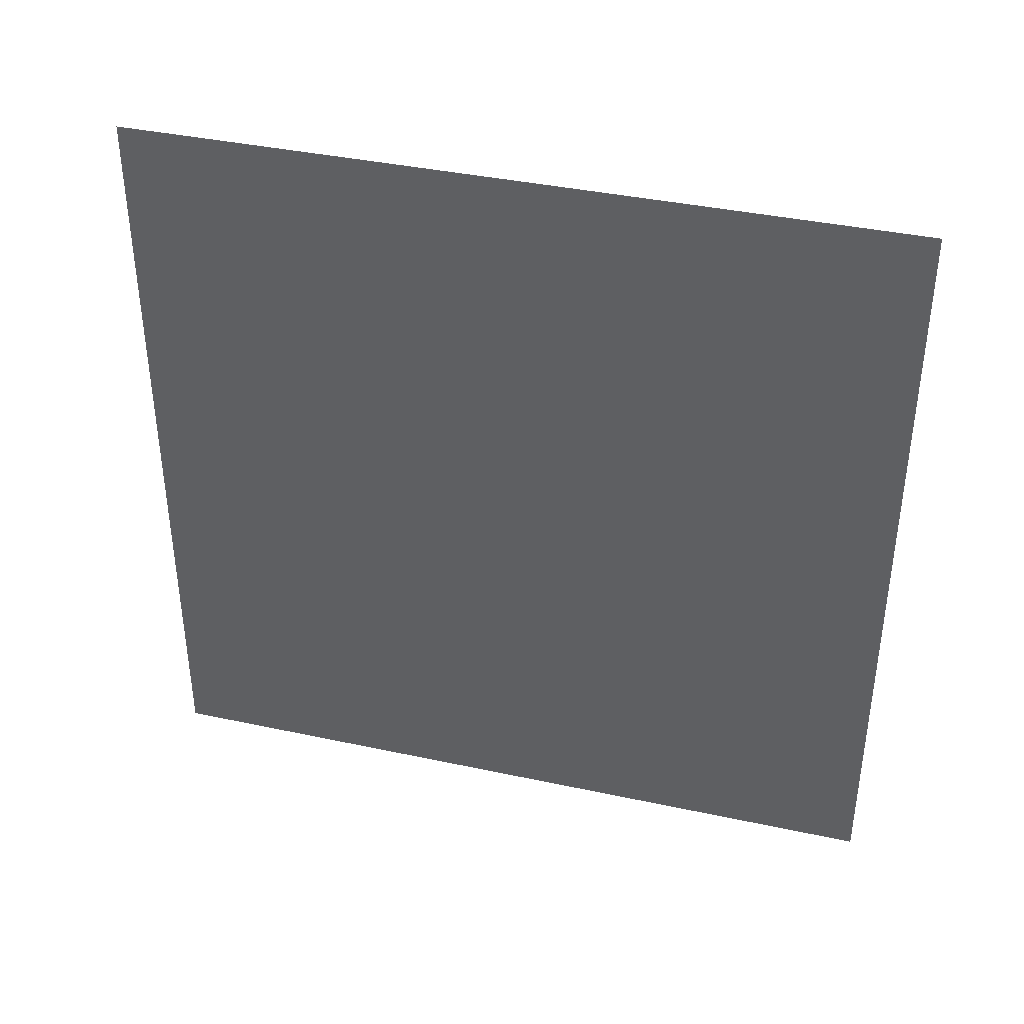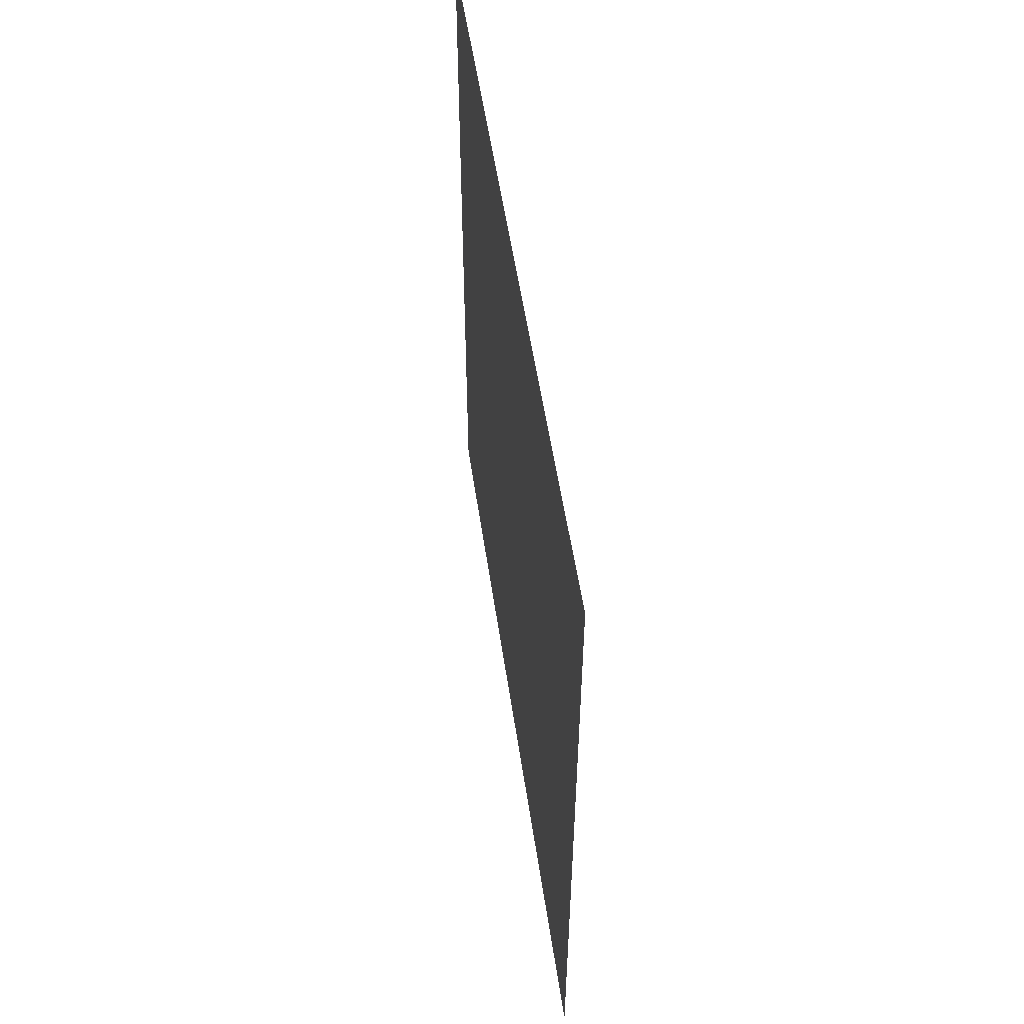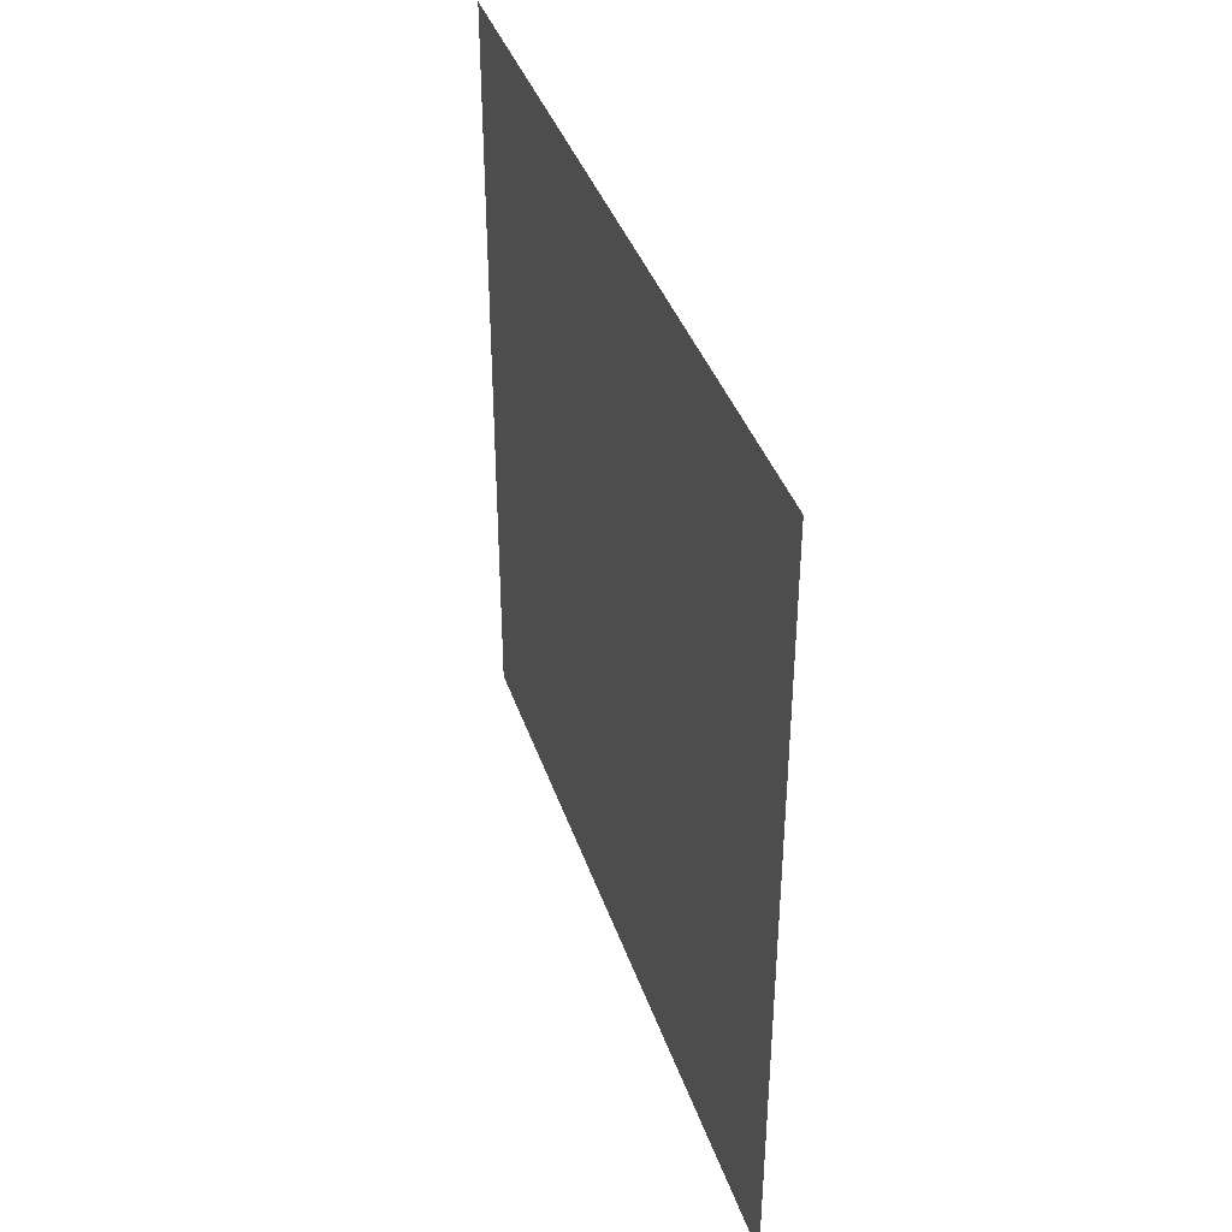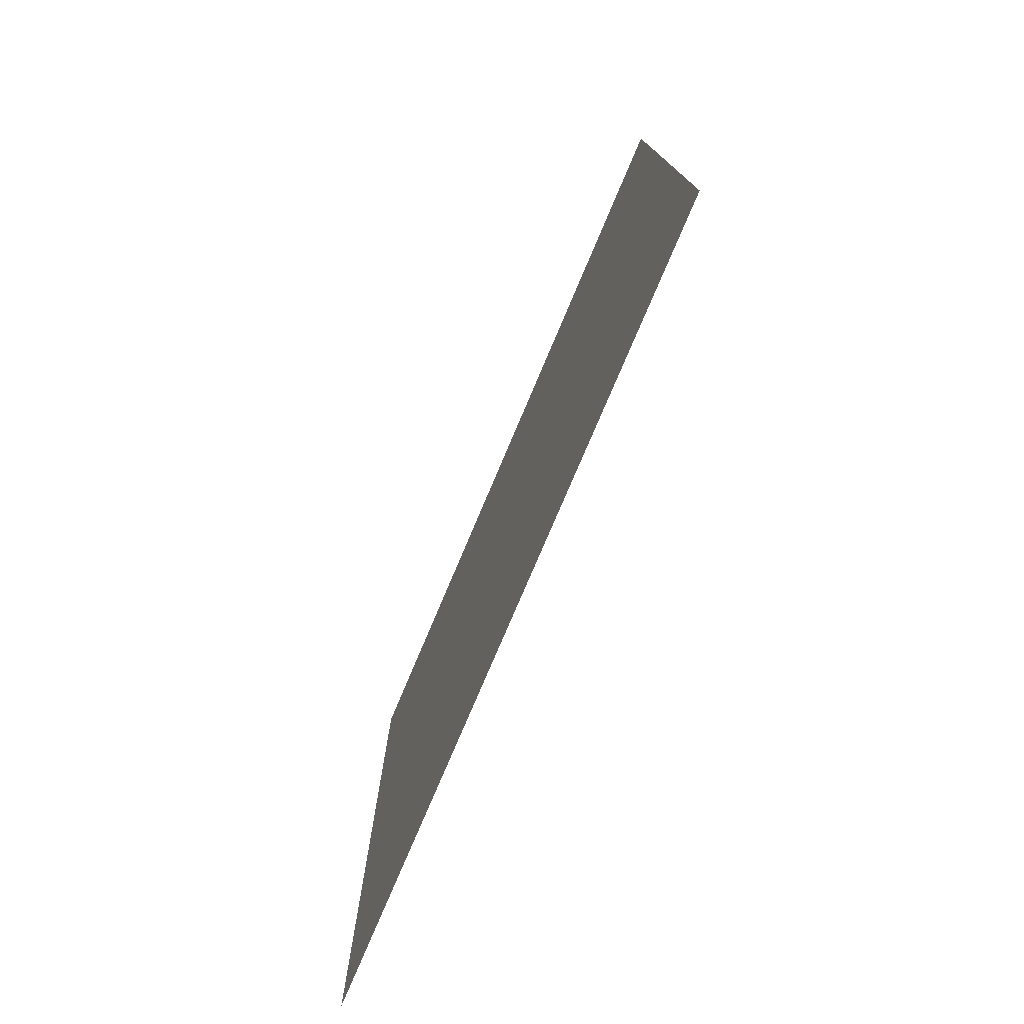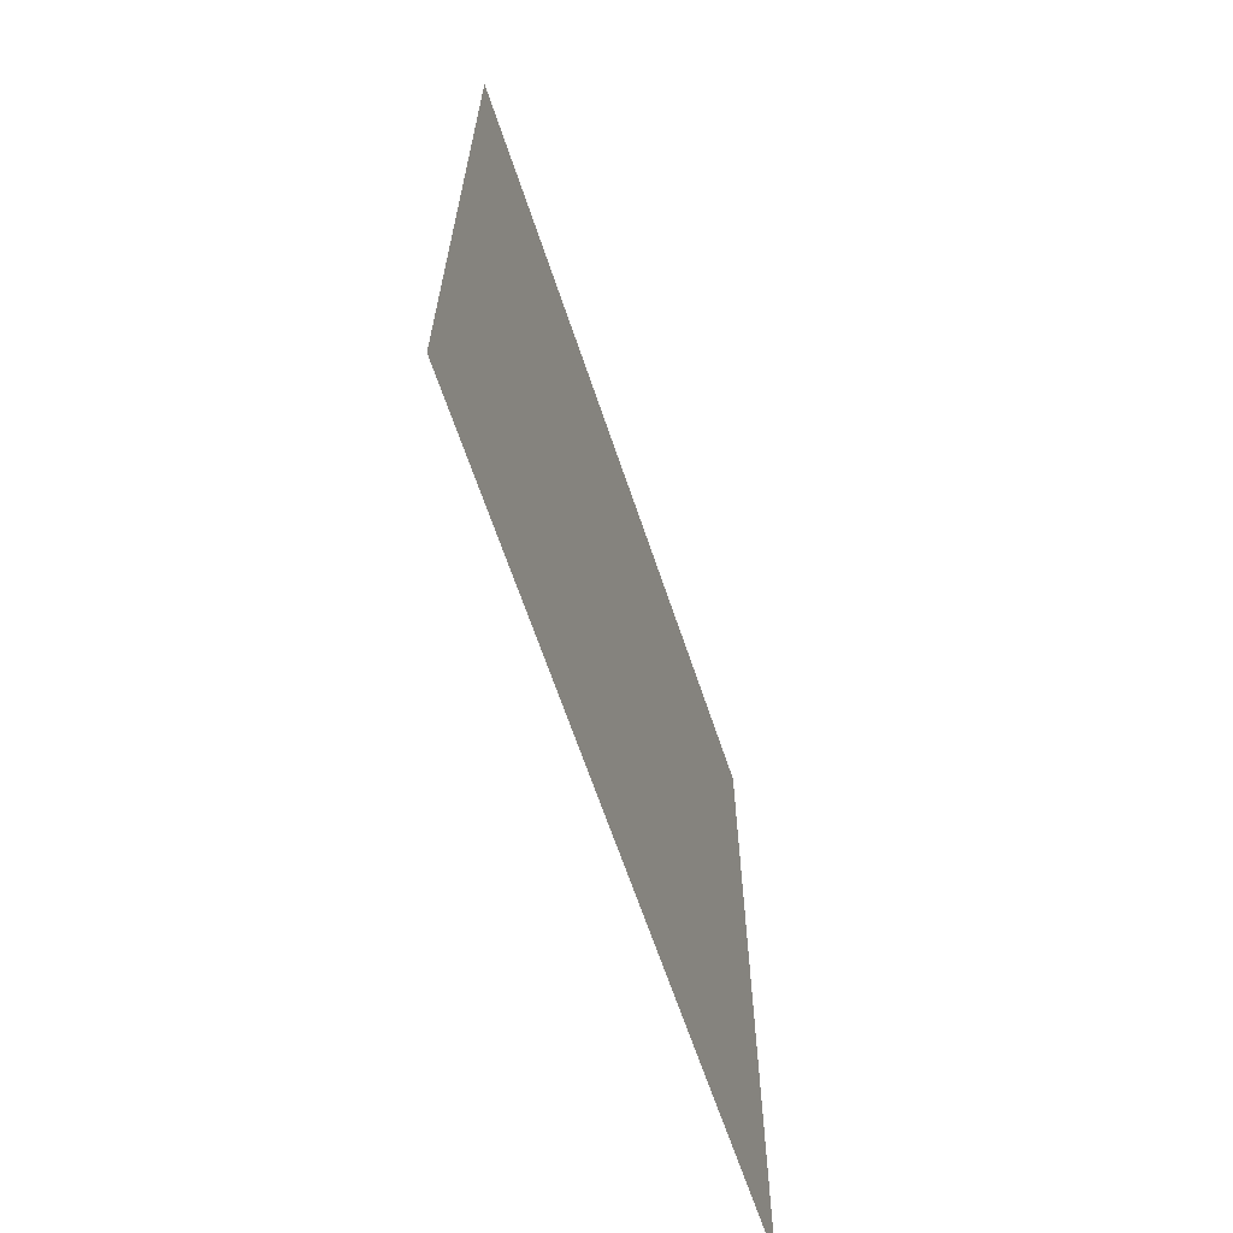
<metadata>
{"format":"obj","ext":"obj","renderer":"f3d","projection":"perspective","resolution":1024,"background":"white","views":[{"elev":39.0,"azim":105.1,"up":"+Y"},{"elev":53.5,"azim":-8.3,"up":"+Y"},{"elev":39.5,"azim":-18.0,"up":"+Z"},{"elev":-76.7,"azim":-22.9,"up":"+Z"},{"elev":-65.2,"azim":18.5,"up":"+Y"}]}
</metadata>
<code>
g zR
v -0 -0.00979 0.00979
v -0 0.00979 0.00979
v -0 0.00979 -0.00979
v -0 -0.00979 -0.00979
g zR_0
f -2 -3 -4
f -1 -2 -4

</code>
